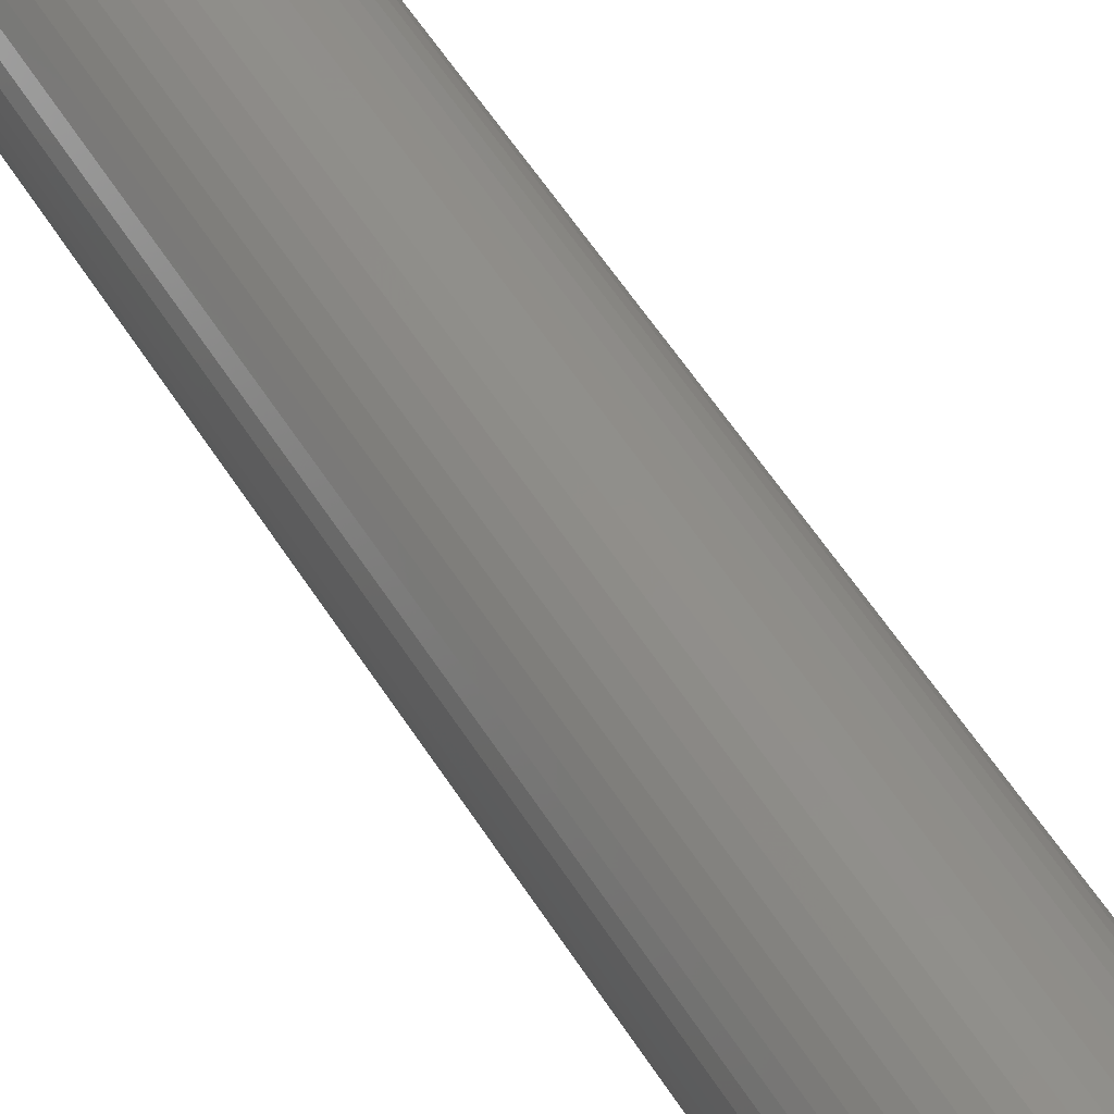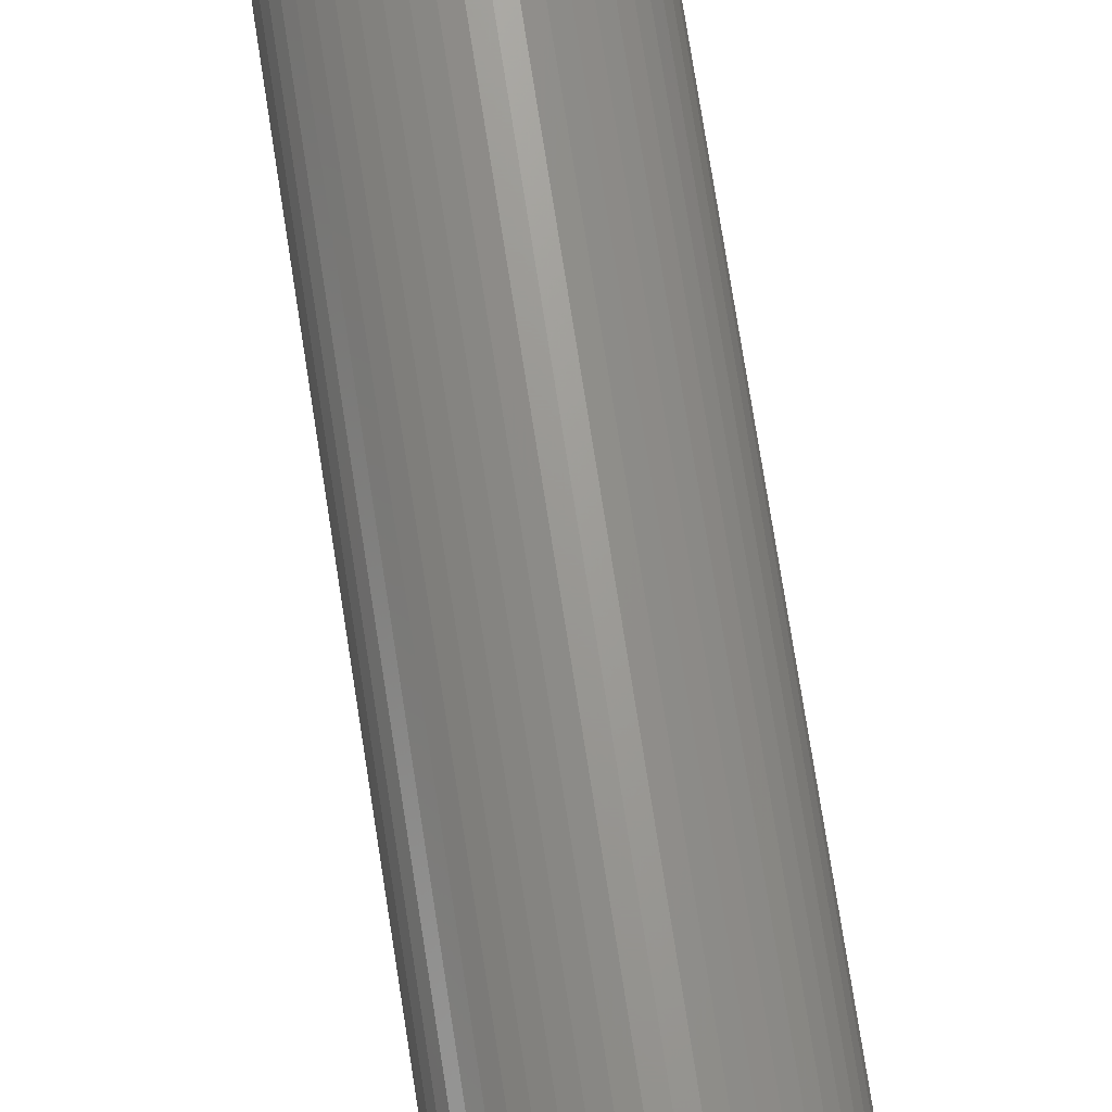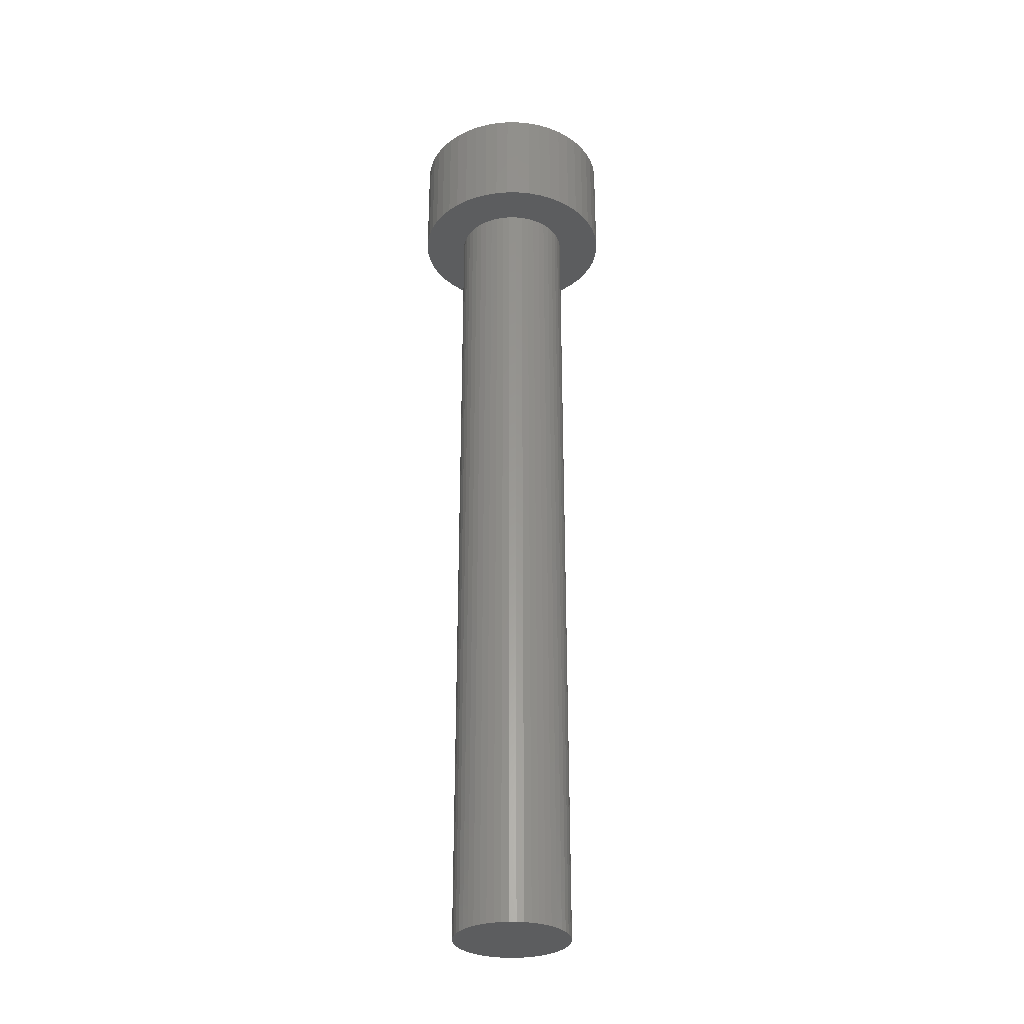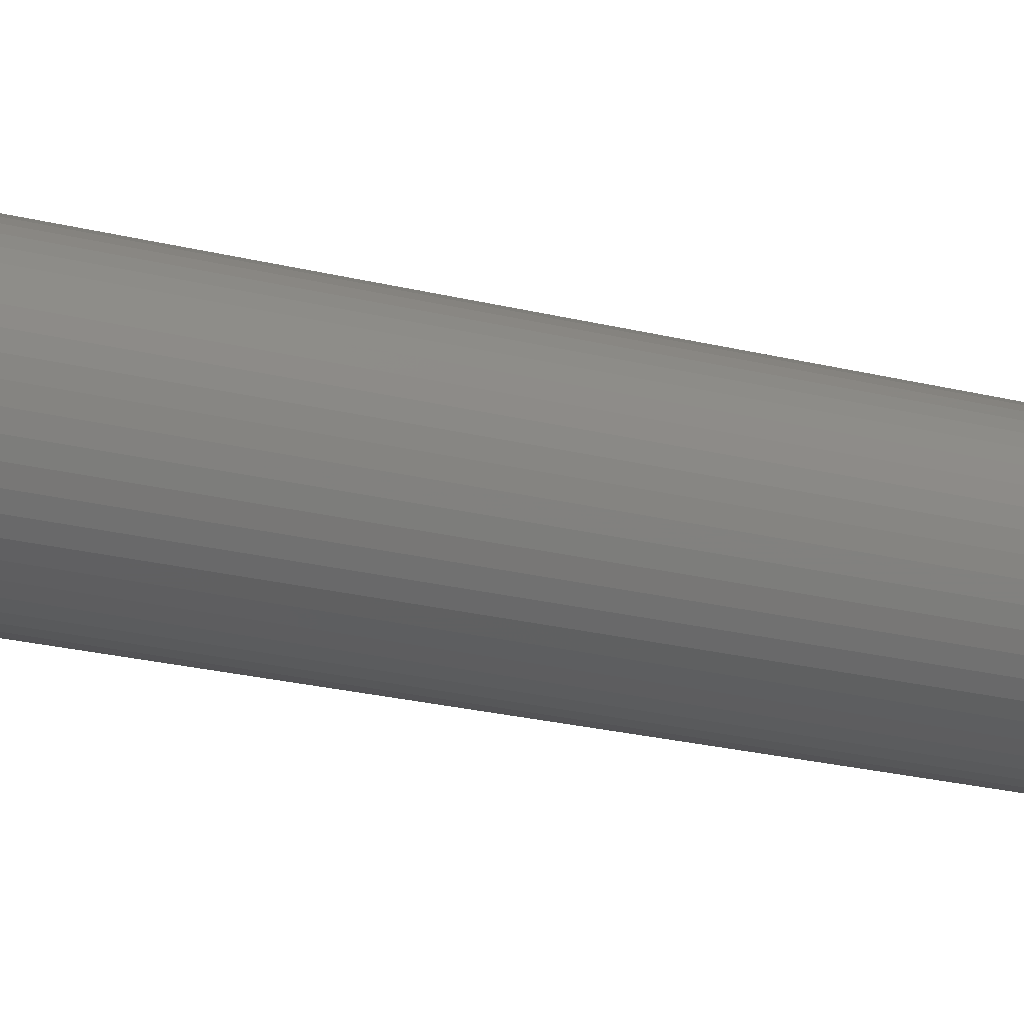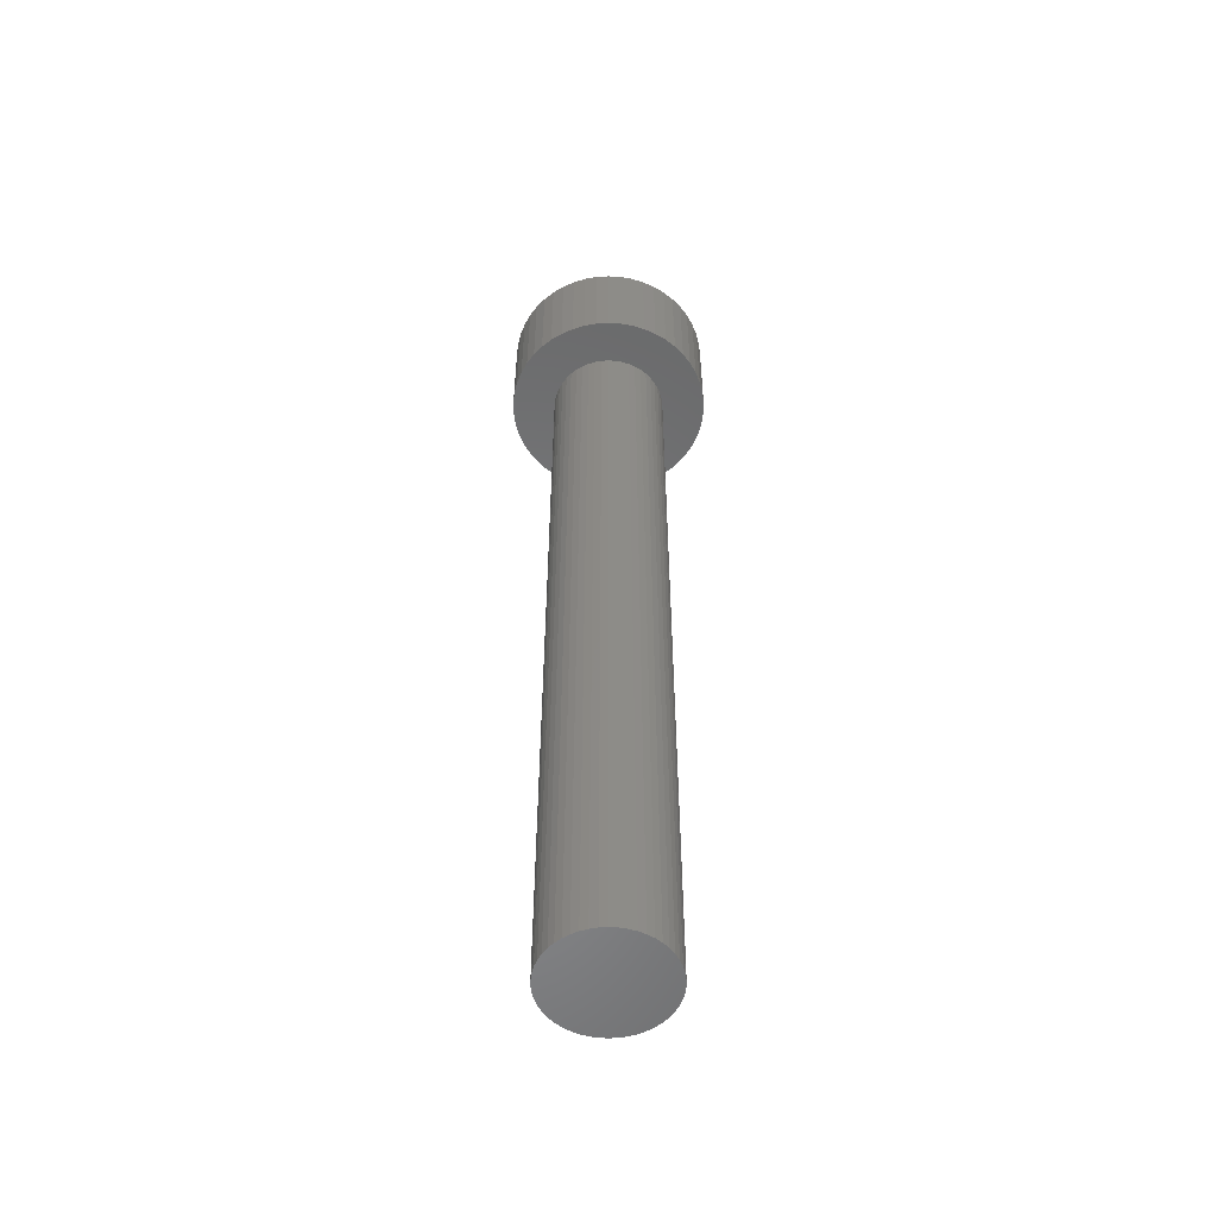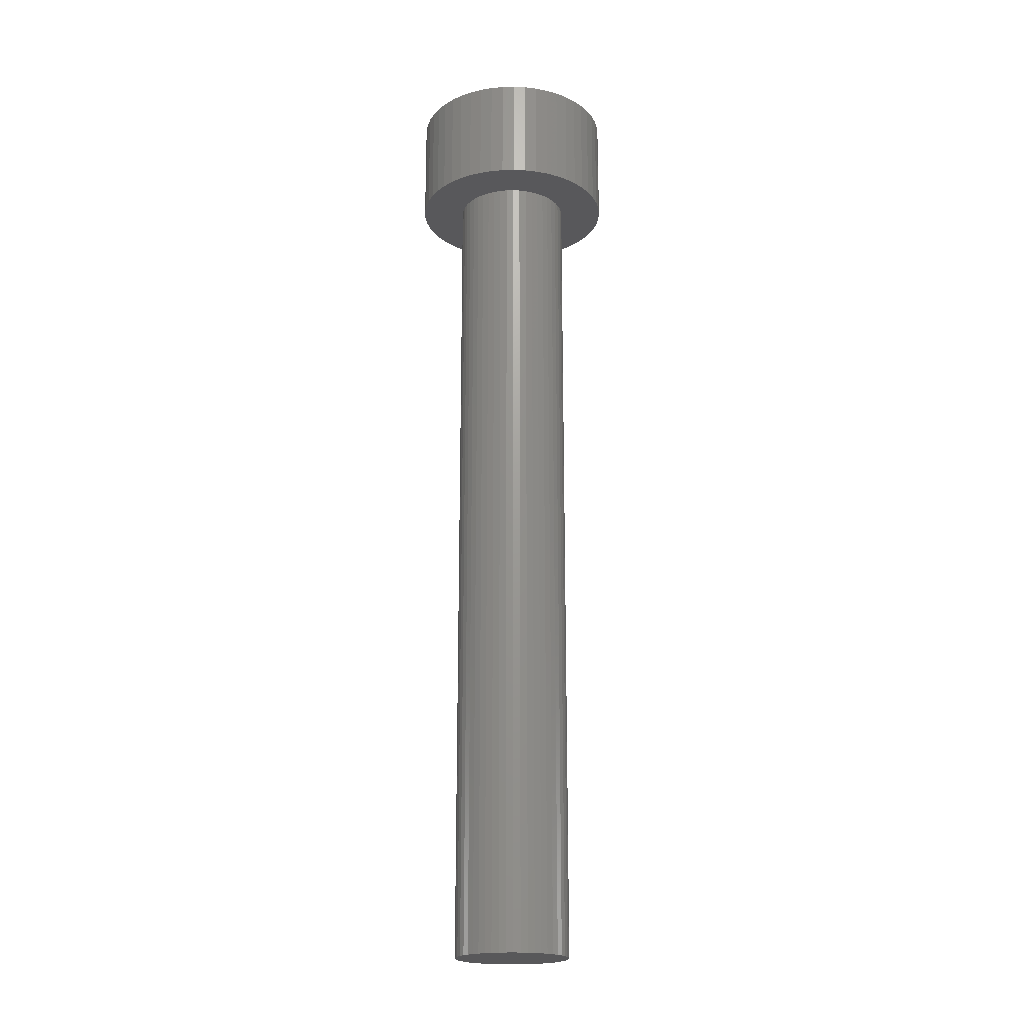
<metadata>
{"format":"stl","ext":"stl","renderer":"f3d","projection":"perspective","resolution":1024,"background":"white","views":[{"elev":50.0,"azim":150.3,"up":"+Y"},{"elev":69.8,"azim":-8.6,"up":"+Y"},{"elev":-30.7,"azim":143.4,"up":"+Z"},{"elev":-17.2,"azim":-119.6,"up":"+Y"},{"elev":-54.6,"azim":-104.4,"up":"+Z"},{"elev":-20.1,"azim":-177.6,"up":"+Z"}]}
</metadata>
<code>
# stl→obj: 200 verts, 396 faces
v 3 0 3.2
v 2.976 0.376 0
v 2.976 0.376 3.2
v 3 0 0
v -3 0 0
v -2.976 0.376 3.2
v -2.976 0.376 0
v -3 0 3.2
v 0.1884 2.994 0
v -0.1884 2.994 3.2
v 0.1884 2.994 3.2
v -0.1884 2.994 0
v -0.1884 -2.994 0
v 0.1884 -2.994 3.2
v -0.1884 -2.994 3.2
v 0.1884 -2.994 0
v 2.187 2.054 0
v 1.912 2.312 3.2
v 2.187 2.054 3.2
v 1.912 2.312 0
v -1.912 2.312 0
v -2.187 2.054 3.2
v -1.912 2.312 3.2
v -2.187 2.054 0
v -0.9271 2.853 0
v -1.277 2.714 3.2
v -0.9271 2.853 3.2
v -1.277 2.714 0
v 2.789 1.104 3.2
v 2.629 1.445 0
v 2.629 1.445 3.2
v 2.789 1.104 0
v 2.906 0.7461 0
v 2.906 0.7461 3.2
v 1.277 2.714 0
v 0.9271 2.853 3.2
v 1.277 2.714 3.2
v 0.9271 2.853 0
v 0.5621 2.947 3.2
v 0.5621 2.947 0
v 1.607 2.533 3.2
v 1.607 2.533 0
v -2.789 1.104 0
v -2.629 1.445 3.2
v -2.629 1.445 0
v -2.789 1.104 3.2
v -2.906 0.7461 0
v -2.906 0.7461 3.2
v -0.5621 2.947 0
v -0.5621 2.947 3.2
v 0.5621 -2.947 3.2
v 0.5621 -2.947 0
v 0.9271 -2.853 0
v 1.277 -2.714 3.2
v 0.9271 -2.853 3.2
v 1.277 -2.714 0
v 2.427 1.763 3.2
v 2.427 1.763 0
v -2.427 1.763 3.2
v -2.427 1.763 0
v 2.976 -0.376 3.2
v 2.906 -0.7461 3.2
v 2.789 -1.104 3.2
v 2.629 -1.445 3.2
v 2.427 -1.763 3.2
v 2.187 -2.054 3.2
v 1.912 -2.312 3.2
v 1.607 -2.533 3.2
v -0.5621 -2.947 3.2
v -0.9271 -2.853 3.2
v -1.277 -2.714 3.2
v -1.607 2.533 3.2
v -1.607 -2.533 3.2
v -1.912 -2.312 3.2
v -2.187 -2.054 3.2
v -2.427 -1.763 3.2
v -2.629 -1.445 3.2
v -2.789 -1.104 3.2
v -2.906 -0.7461 3.2
v -2.976 -0.376 3.2
v -1.607 2.533 0
v 2.976 -0.376 0
v 1.607 -2.533 0
v 1.912 -2.312 0
v 2.187 -2.054 0
v 2.906 -0.7461 0
v 1.7 0 0
v 1.687 -0.2131 0
v 1.647 -0.4228 0
v 2.789 -1.104 0
v 1.687 0.2131 0
v 1.581 -0.6258 0
v 2.629 -1.445 0
v 1.49 -0.819 0
v 2.427 -1.763 0
v 1.647 0.4228 0
v 1.375 -0.9992 0
v 1.239 -1.164 0
v 1.581 0.6258 0
v 1.084 -1.31 0
v 0.9109 -1.435 0
v 0.7238 -1.538 0
v 0.5253 -1.617 0
v 0.3185 -1.67 0
v 0.1067 -1.697 0
v -0.1067 -1.697 0
v -0.3185 -1.67 0
v -0.5621 -2.947 0
v -0.5253 -1.617 0
v -0.9271 -2.853 0
v -0.7238 -1.538 0
v -1.277 -2.714 0
v -0.9109 -1.435 0
v -1.607 -2.533 0
v -1.084 -1.31 0
v -1.912 -2.312 0
v -1.239 -1.164 0
v -2.187 -2.054 0
v -1.375 -0.9992 0
v -2.427 -1.763 0
v -1.49 -0.819 0
v -2.629 -1.445 0
v -1.581 -0.6258 0
v 1.49 0.819 0
v 1.375 0.9992 0
v 1.239 1.164 0
v 1.084 1.31 0
v 0.9109 1.435 0
v 0.7238 1.538 0
v 0.5253 1.617 0
v 0.3185 1.67 0
v 0.1067 1.697 0
v -0.1067 1.697 0
v -0.3185 1.67 0
v -0.5253 1.617 0
v -0.7238 1.538 0
v -0.9109 1.435 0
v -1.084 1.31 0
v -1.239 1.164 0
v -1.375 0.9992 0
v -1.49 0.819 0
v -1.581 0.6258 0
v -1.647 0.4228 0
v -1.687 0.2131 0
v -1.7 0 0
v -2.789 -1.104 0
v -1.647 -0.4228 0
v -2.906 -0.7461 0
v -1.687 -0.2131 0
v -2.976 -0.376 0
v 1.687 0.2131 -25
v 1.7 0 -25
v -1.7 0 -25
v -1.687 0.2131 -25
v 0.1067 1.697 -25
v -0.1067 1.697 -25
v -0.1067 -1.697 -25
v 0.1067 -1.697 -25
v 1.239 1.164 -25
v 1.084 1.31 -25
v -1.084 1.31 -25
v -1.239 1.164 -25
v -0.5253 1.617 -25
v -0.7238 1.538 -25
v 1.49 0.819 -25
v 1.581 0.6258 -25
v 0.7238 1.538 -25
v 0.5253 1.617 -25
v 0.9109 1.435 -25
v -1.581 0.6258 -25
v -1.49 0.819 -25
v -1.375 0.9992 -25
v -0.9109 1.435 -25
v -0.3185 1.67 -25
v 1.687 -0.2131 -25
v 1.647 -0.4228 -25
v 1.647 0.4228 -25
v 1.581 -0.6258 -25
v 1.49 -0.819 -25
v 1.375 -0.9992 -25
v 1.375 0.9992 -25
v 1.239 -1.164 -25
v 1.084 -1.31 -25
v 0.9109 -1.435 -25
v 0.7238 -1.538 -25
v 0.5253 -1.617 -25
v 0.3185 -1.67 -25
v 0.3185 1.67 -25
v -0.3185 -1.67 -25
v -0.5253 -1.617 -25
v -0.7238 -1.538 -25
v -0.9109 -1.435 -25
v -1.084 -1.31 -25
v -1.239 -1.164 -25
v -1.375 -0.9992 -25
v -1.49 -0.819 -25
v -1.581 -0.6258 -25
v -1.647 -0.4228 -25
v -1.647 0.4228 -25
v -1.687 -0.2131 -25
f 1 2 3
f 2 1 4
f 5 6 7
f 6 5 8
f 9 10 11
f 10 9 12
f 13 14 15
f 14 13 16
f 17 18 19
f 18 17 20
f 21 22 23
f 22 21 24
f 25 26 27
f 26 25 28
f 29 30 31
f 30 29 32
f 3 33 34
f 33 3 2
f 35 36 37
f 36 35 38
f 38 39 36
f 39 38 40
f 20 41 18
f 41 20 42
f 43 44 45
f 44 43 46
f 47 46 43
f 46 47 48
f 49 27 50
f 27 49 25
f 16 51 14
f 51 16 52
f 53 54 55
f 54 53 56
f 34 32 29
f 32 34 33
f 57 17 19
f 17 57 58
f 31 58 57
f 58 31 30
f 40 11 39
f 11 40 9
f 42 37 41
f 37 42 35
f 45 59 60
f 59 45 44
f 60 22 24
f 22 60 59
f 7 48 47
f 48 7 6
f 3 61 1
f 34 61 3
f 34 62 61
f 29 62 34
f 29 63 62
f 31 63 29
f 31 64 63
f 57 64 31
f 57 65 64
f 19 65 57
f 19 66 65
f 18 66 19
f 18 67 66
f 41 67 18
f 41 68 67
f 37 68 41
f 37 54 68
f 36 54 37
f 36 55 54
f 39 55 36
f 39 51 55
f 11 51 39
f 11 14 51
f 10 14 11
f 10 15 14
f 50 15 10
f 50 69 15
f 27 69 50
f 27 70 69
f 26 70 27
f 26 71 70
f 72 71 26
f 72 73 71
f 23 73 72
f 23 74 73
f 22 74 23
f 22 75 74
f 59 75 22
f 59 76 75
f 44 76 59
f 44 77 76
f 46 77 44
f 46 78 77
f 48 78 46
f 48 79 78
f 6 79 48
f 6 80 79
f 80 6 8
f 28 72 26
f 72 28 81
f 81 23 72
f 23 81 21
f 12 50 10
f 50 12 49
f 61 4 1
f 4 61 82
f 56 68 54
f 68 56 83
f 84 66 67
f 66 84 85
f 62 82 61
f 82 62 86
f 87 4 82
f 88 82 86
f 4 87 2
f 89 86 90
f 91 2 87
f 92 90 93
f 2 91 33
f 94 93 95
f 96 33 91
f 97 95 85
f 33 96 32
f 98 85 84
f 99 32 96
f 32 99 30
f 82 88 87
f 86 89 88
f 100 84 83
f 90 92 89
f 93 94 92
f 95 97 94
f 101 83 56
f 85 98 97
f 84 100 98
f 102 56 53
f 83 101 100
f 56 102 101
f 103 53 52
f 53 103 102
f 52 104 103
f 16 104 52
f 16 105 104
f 16 106 105
f 13 106 16
f 13 107 106
f 108 107 13
f 107 108 109
f 110 109 108
f 109 110 111
f 112 111 110
f 111 112 113
f 114 113 112
f 113 114 115
f 116 115 114
f 115 116 117
f 118 117 116
f 117 118 119
f 120 119 118
f 119 120 121
f 122 121 120
f 121 122 123
f 124 30 99
f 30 124 58
f 125 58 124
f 58 125 17
f 126 17 125
f 17 126 20
f 127 20 126
f 20 127 42
f 128 42 127
f 42 128 35
f 129 35 128
f 35 129 38
f 130 38 129
f 38 130 40
f 131 40 130
f 131 9 40
f 132 9 131
f 133 9 132
f 133 12 9
f 134 12 133
f 49 134 135
f 134 49 12
f 25 135 136
f 28 136 137
f 135 25 49
f 81 137 138
f 21 138 139
f 136 28 25
f 24 139 140
f 60 140 141
f 45 141 142
f 137 81 28
f 43 142 143
f 47 143 144
f 7 144 145
f 146 123 122
f 138 21 81
f 123 146 147
f 139 24 21
f 148 147 146
f 140 60 24
f 147 148 149
f 141 45 60
f 150 149 148
f 142 43 45
f 149 150 145
f 143 47 43
f 5 145 150
f 144 7 47
f 145 5 7
f 64 90 63
f 90 64 93
f 66 95 65
f 95 66 85
f 110 69 70
f 69 110 108
f 118 74 75
f 74 118 116
f 120 77 122
f 77 120 76
f 146 79 148
f 79 146 78
f 52 55 51
f 55 52 53
f 83 67 68
f 67 83 84
f 63 86 62
f 86 63 90
f 65 93 64
f 93 65 95
f 108 15 69
f 15 108 13
f 112 70 71
f 70 112 110
f 116 73 74
f 73 116 114
f 118 76 120
f 76 118 75
f 122 78 146
f 78 122 77
f 148 80 150
f 80 148 79
f 150 8 5
f 8 150 80
f 114 71 73
f 71 114 112
f 87 151 91
f 151 87 152
f 153 144 154
f 144 153 145
f 155 133 132
f 133 155 156
f 157 105 106
f 105 157 158
f 159 127 126
f 127 159 160
f 161 139 138
f 139 161 162
f 163 136 135
f 136 163 164
f 99 165 124
f 165 99 166
f 167 130 129
f 130 167 168
f 160 128 127
f 128 160 169
f 170 141 171
f 141 170 142
f 171 140 172
f 140 171 141
f 164 137 136
f 137 164 173
f 174 135 134
f 135 174 163
f 175 151 152
f 176 151 175
f 176 177 151
f 178 177 176
f 178 166 177
f 179 166 178
f 179 165 166
f 180 165 179
f 180 181 165
f 182 181 180
f 182 159 181
f 183 159 182
f 183 160 159
f 184 160 183
f 184 169 160
f 185 169 184
f 185 167 169
f 186 167 185
f 186 168 167
f 187 168 186
f 187 188 168
f 158 188 187
f 158 155 188
f 157 155 158
f 157 156 155
f 189 156 157
f 189 174 156
f 190 174 189
f 190 163 174
f 191 163 190
f 191 164 163
f 192 164 191
f 192 173 164
f 193 173 192
f 193 161 173
f 194 161 193
f 194 162 161
f 195 162 194
f 195 172 162
f 196 172 195
f 196 171 172
f 197 171 196
f 197 170 171
f 198 170 197
f 198 199 170
f 200 199 198
f 200 154 199
f 154 200 153
f 96 166 99
f 166 96 177
f 91 177 96
f 177 91 151
f 125 159 126
f 159 125 181
f 124 181 125
f 181 124 165
f 168 131 130
f 131 168 188
f 188 132 131
f 132 188 155
f 172 139 162
f 139 172 140
f 154 143 199
f 143 154 144
f 173 138 137
f 138 173 161
f 156 134 133
f 134 156 174
f 191 109 111
f 109 191 190
f 195 121 196
f 121 195 119
f 196 123 197
f 123 196 121
f 185 101 102
f 101 185 184
f 186 102 103
f 102 186 185
f 94 178 92
f 178 94 179
f 169 129 128
f 129 169 167
f 199 142 170
f 142 199 143
f 200 145 153
f 145 200 149
f 198 149 200
f 149 198 147
f 197 147 198
f 147 197 123
f 187 103 104
f 103 187 186
f 158 104 105
f 104 158 187
f 184 100 101
f 100 184 183
f 92 176 89
f 176 92 178
f 89 175 88
f 175 89 176
f 88 152 87
f 152 88 175
f 192 111 113
f 111 192 191
f 190 107 109
f 107 190 189
f 194 119 195
f 119 194 117
f 97 179 94
f 179 97 180
f 98 180 97
f 180 98 182
f 183 98 100
f 98 183 182
f 194 115 117
f 115 194 193
f 193 113 115
f 113 193 192
f 189 106 107
f 106 189 157

</code>
